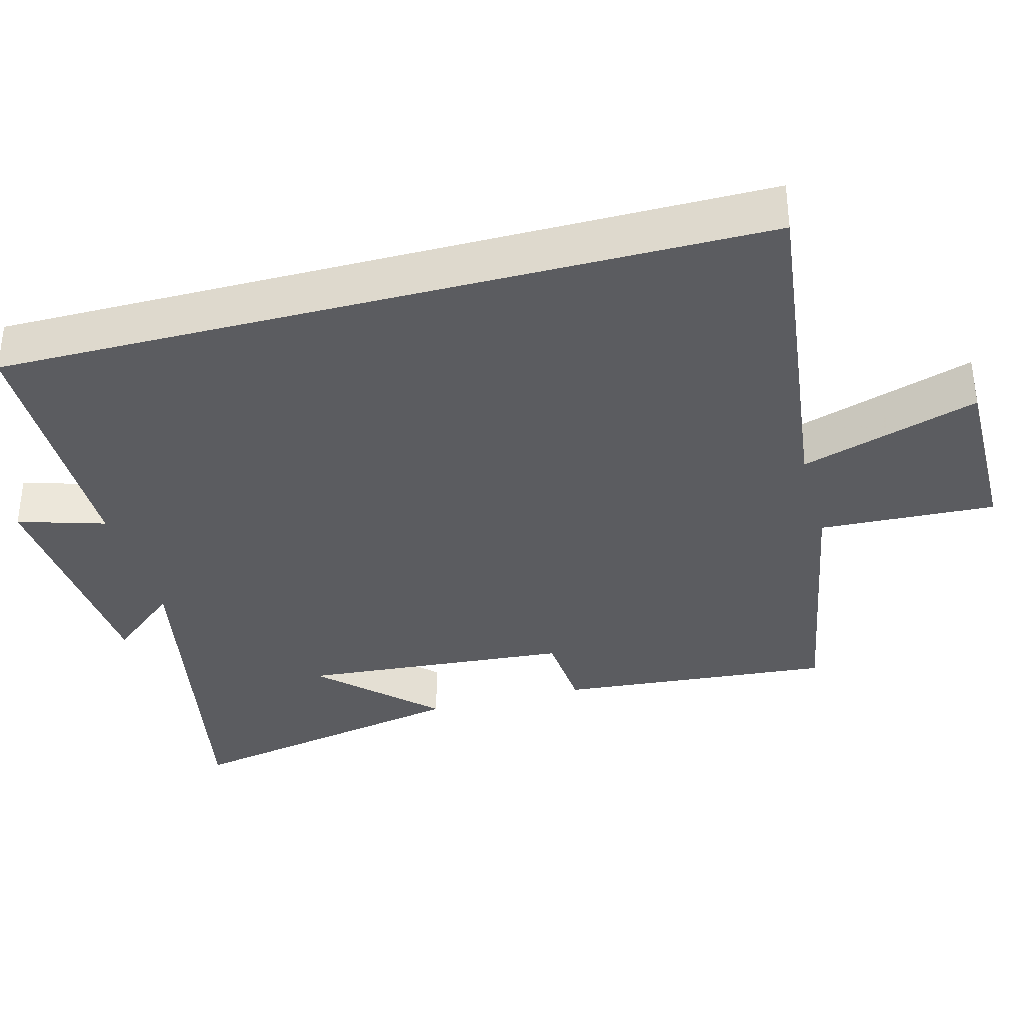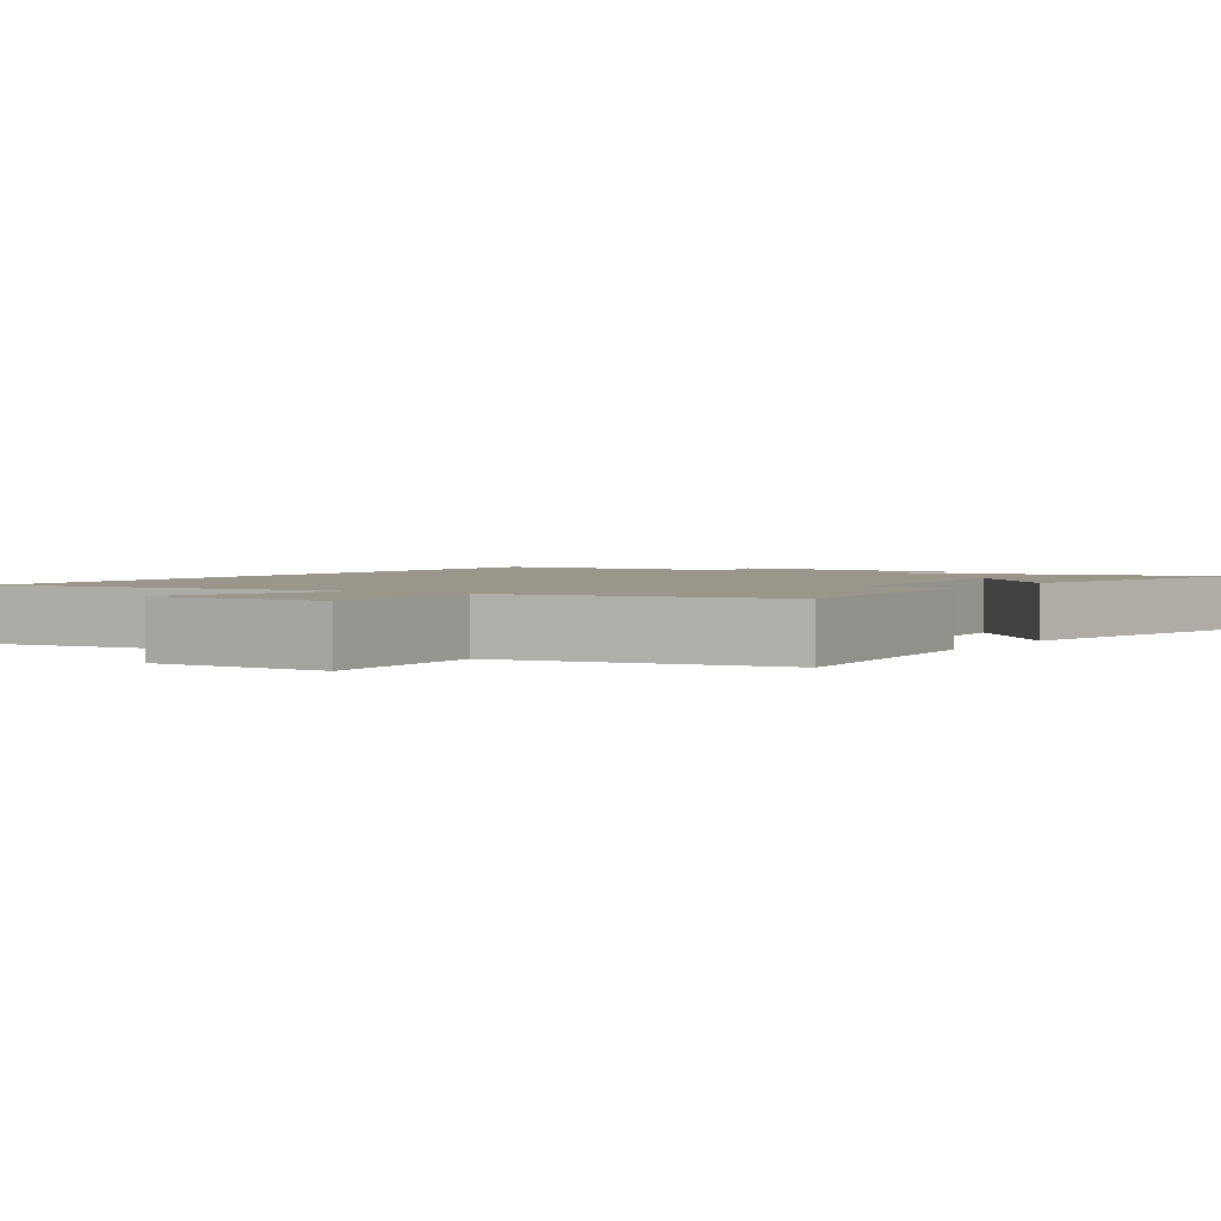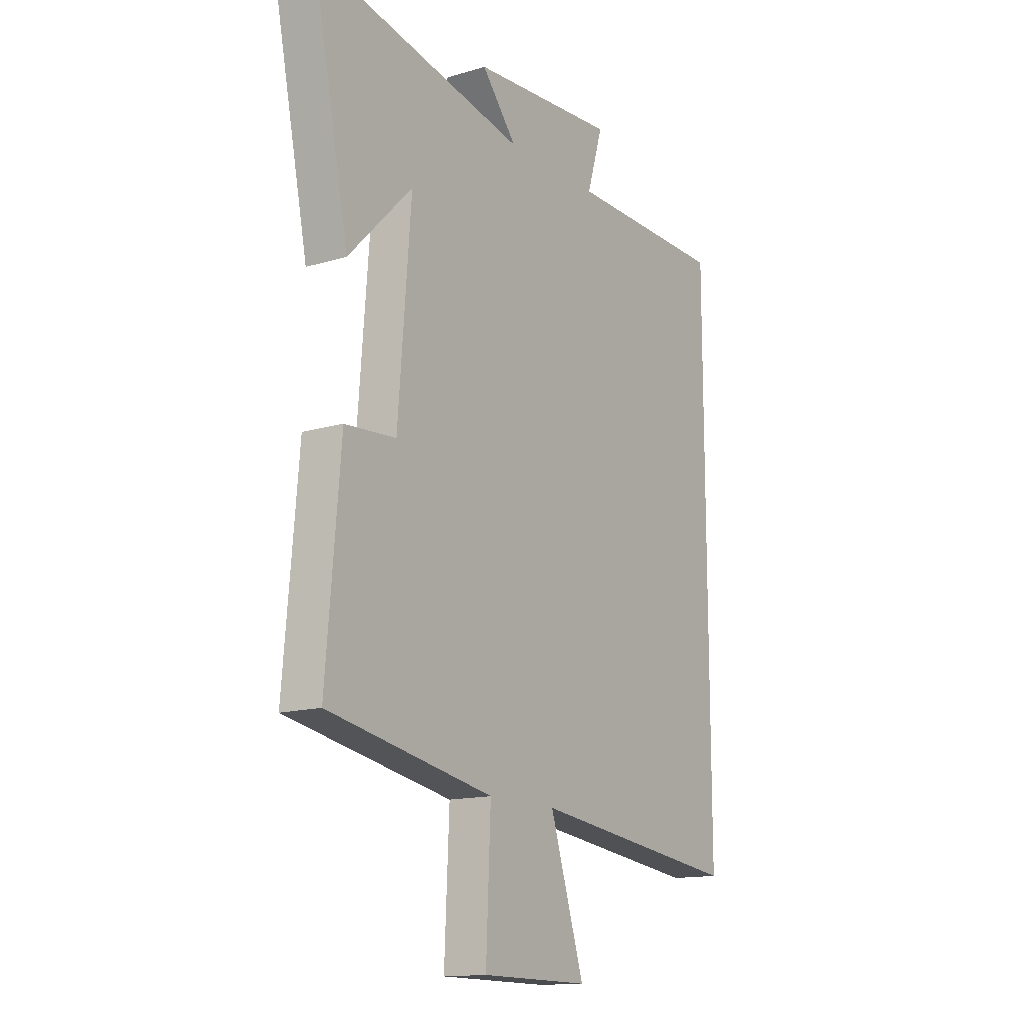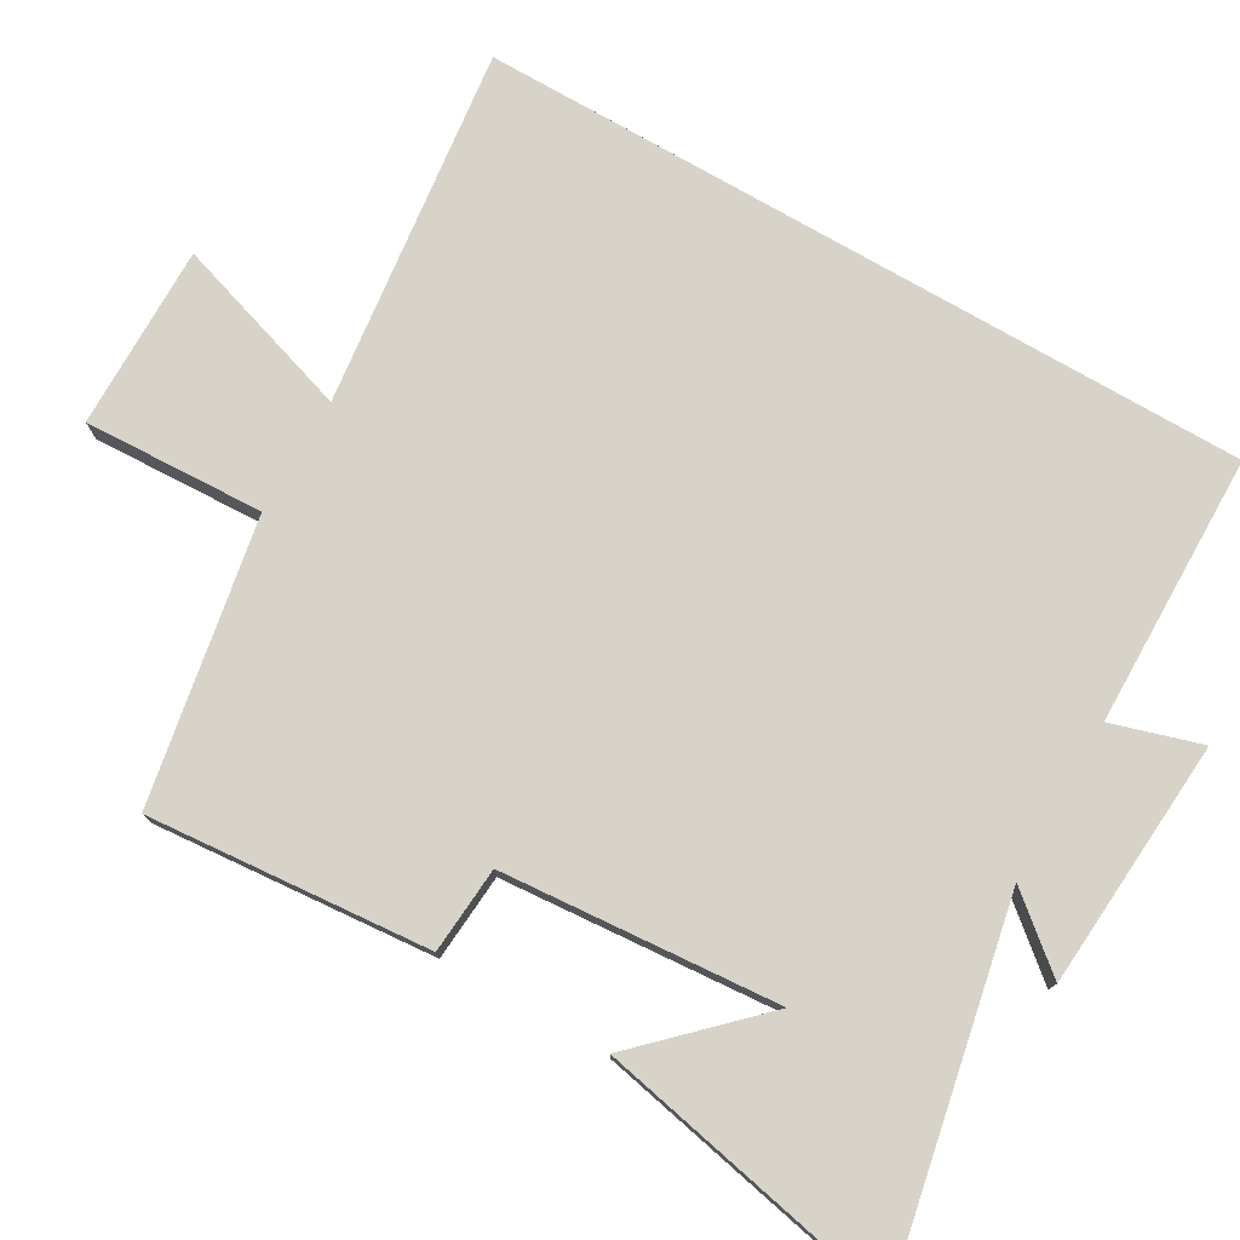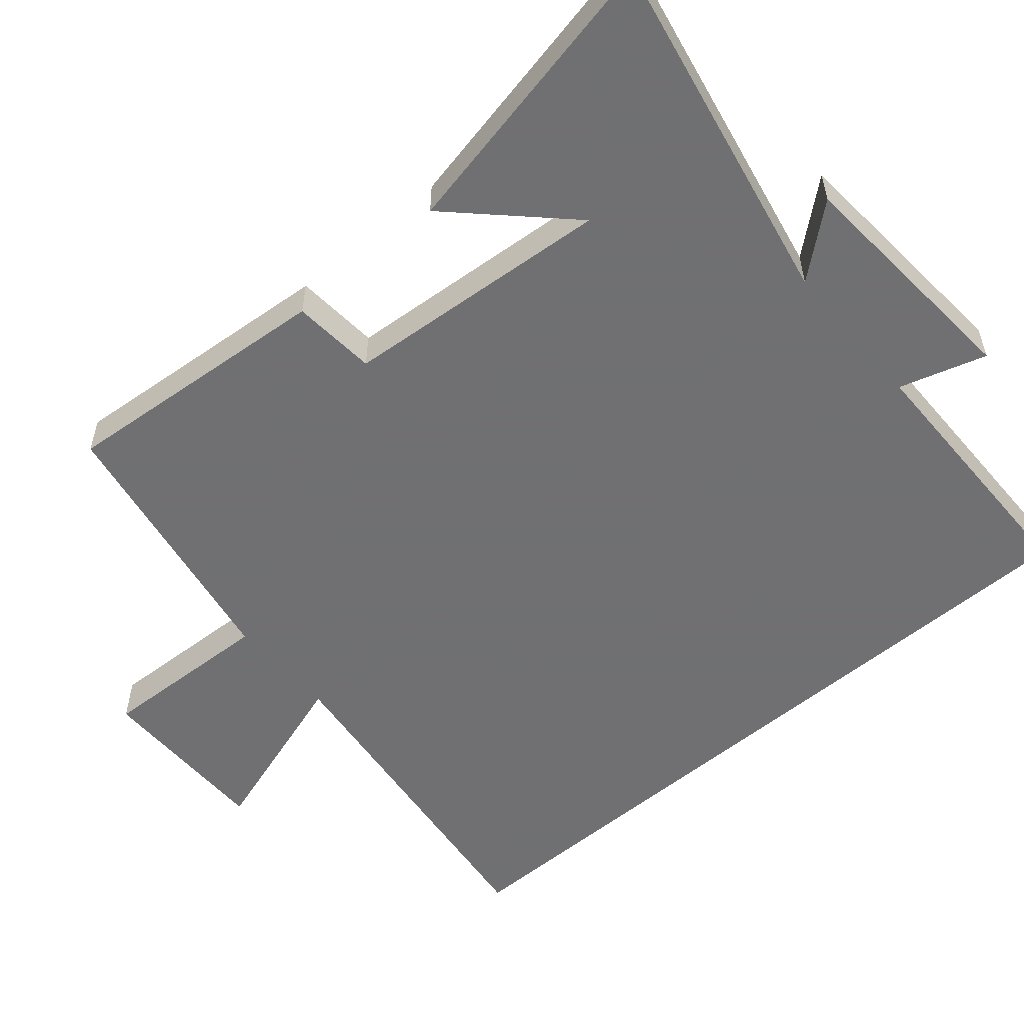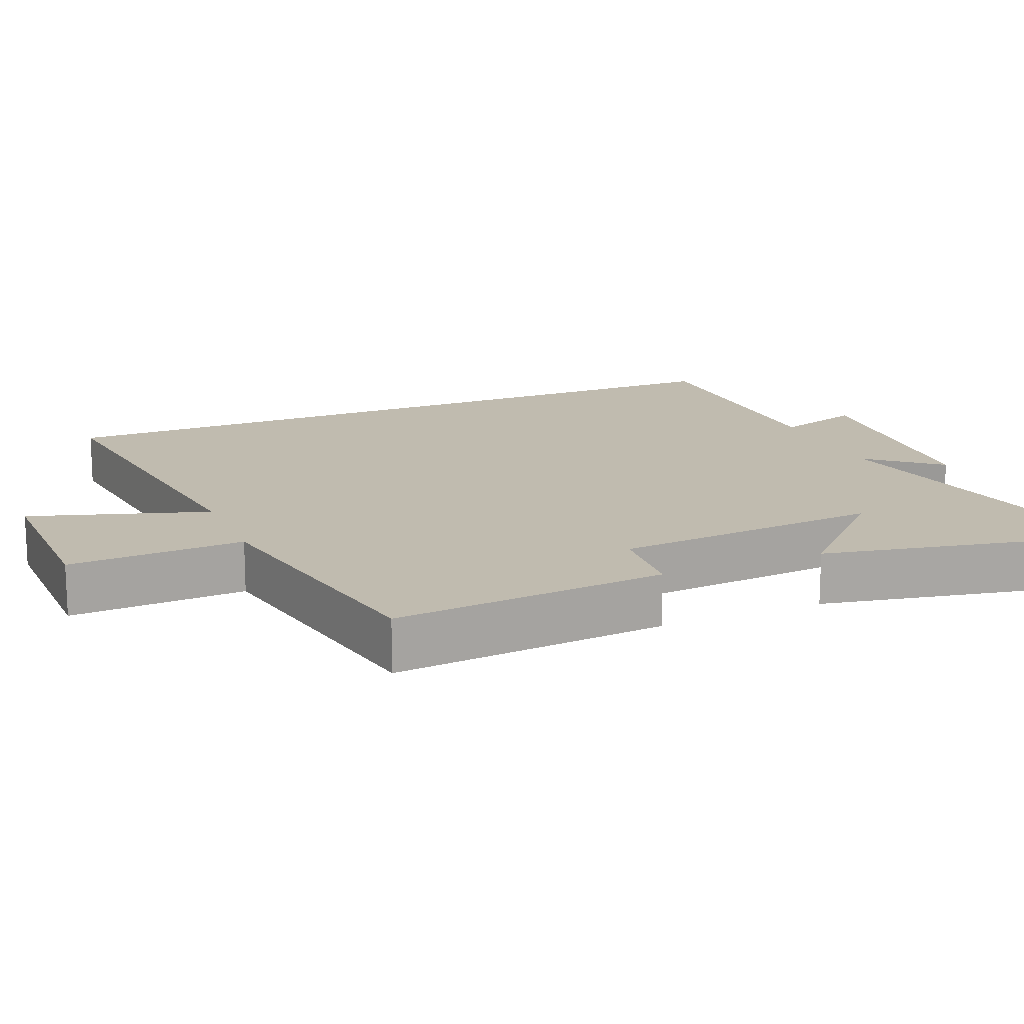
<metadata>
{"format":"obj","ext":"obj","renderer":"f3d","projection":"perspective","resolution":1024,"background":"white","views":[{"elev":-35.3,"azim":105.0,"up":"+Y"},{"elev":2.3,"azim":-146.6,"up":"+Y"},{"elev":-14.4,"azim":-56.7,"up":"+Z"},{"elev":76.7,"azim":-60.0,"up":"+Y"},{"elev":-55.0,"azim":-49.3,"up":"+Y"},{"elev":15.9,"azim":-112.9,"up":"+Y"}]}
</metadata>
<code>
v 0.5 0.07 0.495
v 0.5 0.07 -0.56
v 0.011 0.07 -0.5
v 0.09 0.07 -0.747
v -0.16 0.07 -0.745
v -0.149 0.07 -0.5
v -0.533 0.07 -0.429
v -0.5 0.07 -0.046
v -0.382 0.07 -0.037
v -0.352 0.07 0.339
v -0.5 0.07 0.188
v -0.584 0.07 0.6
v -0.09 0.07 0.5
v -0.171 0.07 0.597
v 0.167 0.07 0.621
v 0.13 0.07 0.5
v 0.5 0 0.495
v 0.5 0 -0.56
v 0.011 0 -0.5
v 0.09 0 -0.747
v -0.16 0 -0.745
v -0.149 0 -0.5
v -0.533 0 -0.429
v -0.5 0 -0.046
v -0.382 0 -0.037
v -0.352 0 0.339
v -0.5 0 0.188
v -0.584 0 0.6
v -0.09 0 0.5
v -0.171 0 0.597
v 0.167 0 0.621
v 0.13 0 0.5
f 13 14 15 16
f 1 2 3
f 16 1 3
f 13 16 3
f 10 11 12
f 10 12 13
f 9 10 13 3
f 8 9 3
f 7 8 3
f 6 7 3
f 3 4 5 6
f 32 31 30 29
f 19 18 17
f 19 17 32
f 19 32 29
f 28 27 26
f 29 28 26
f 19 29 26 25
f 19 25 24
f 19 24 23
f 19 23 22
f 22 21 20 19
f 1 17 18 2
f 2 18 19 3
f 3 19 20 4
f 4 20 21 5
f 5 21 22 6
f 6 22 23 7
f 7 23 24 8
f 8 24 25 9
f 9 25 26 10
f 10 26 27 11
f 11 27 28 12
f 12 28 29 13
f 13 29 30 14
f 14 30 31 15
f 15 31 32 16
f 16 32 17 1

</code>
